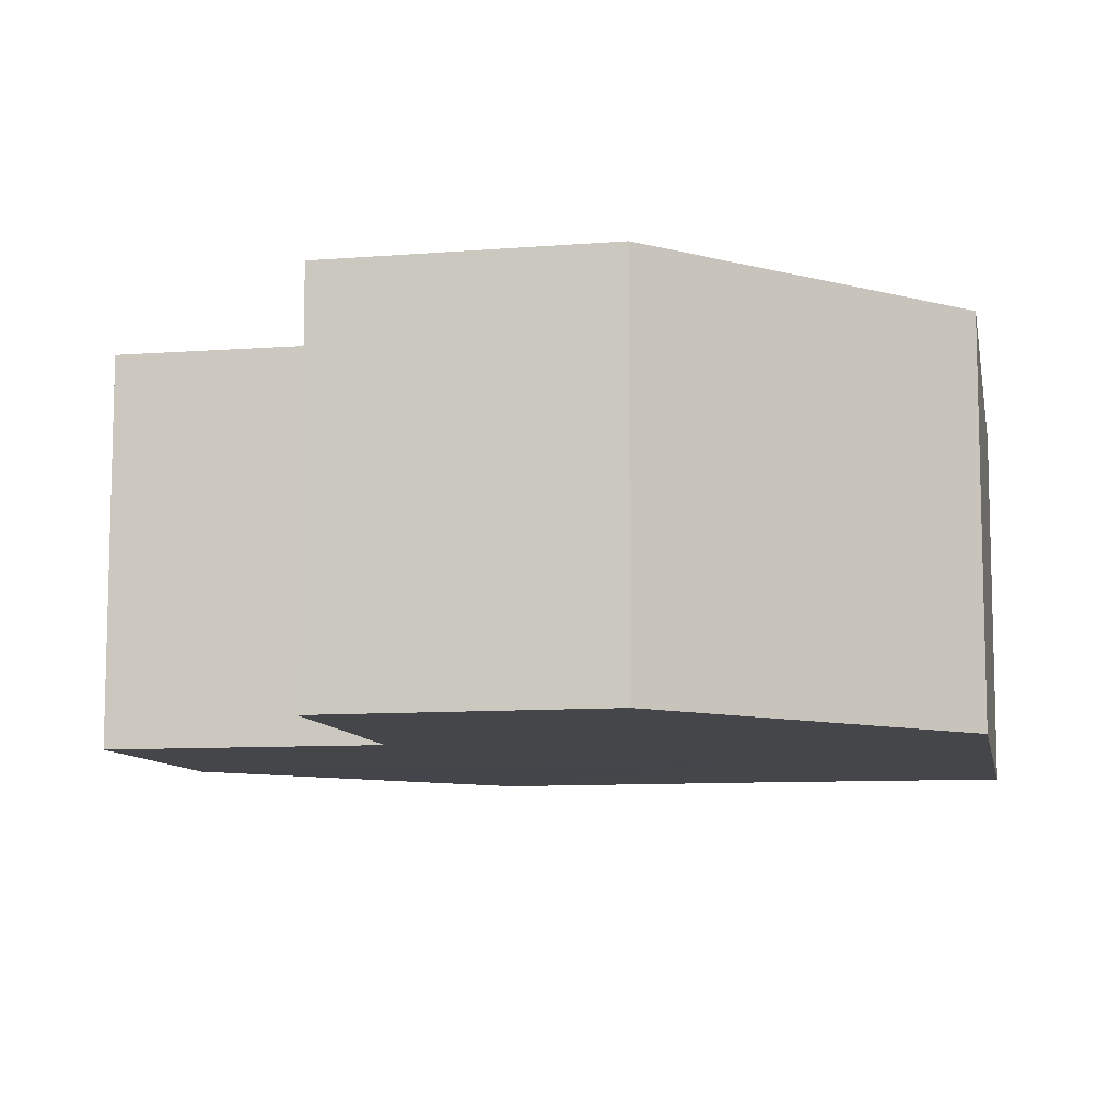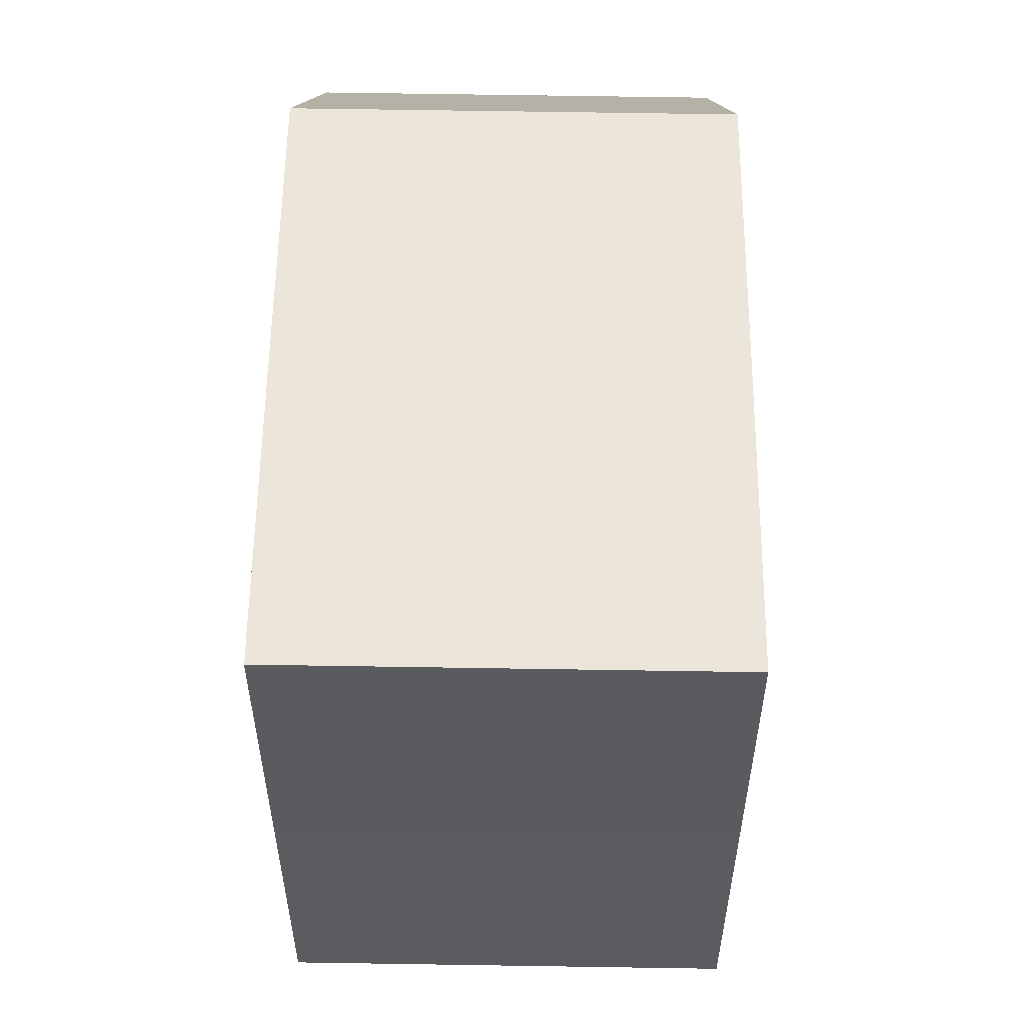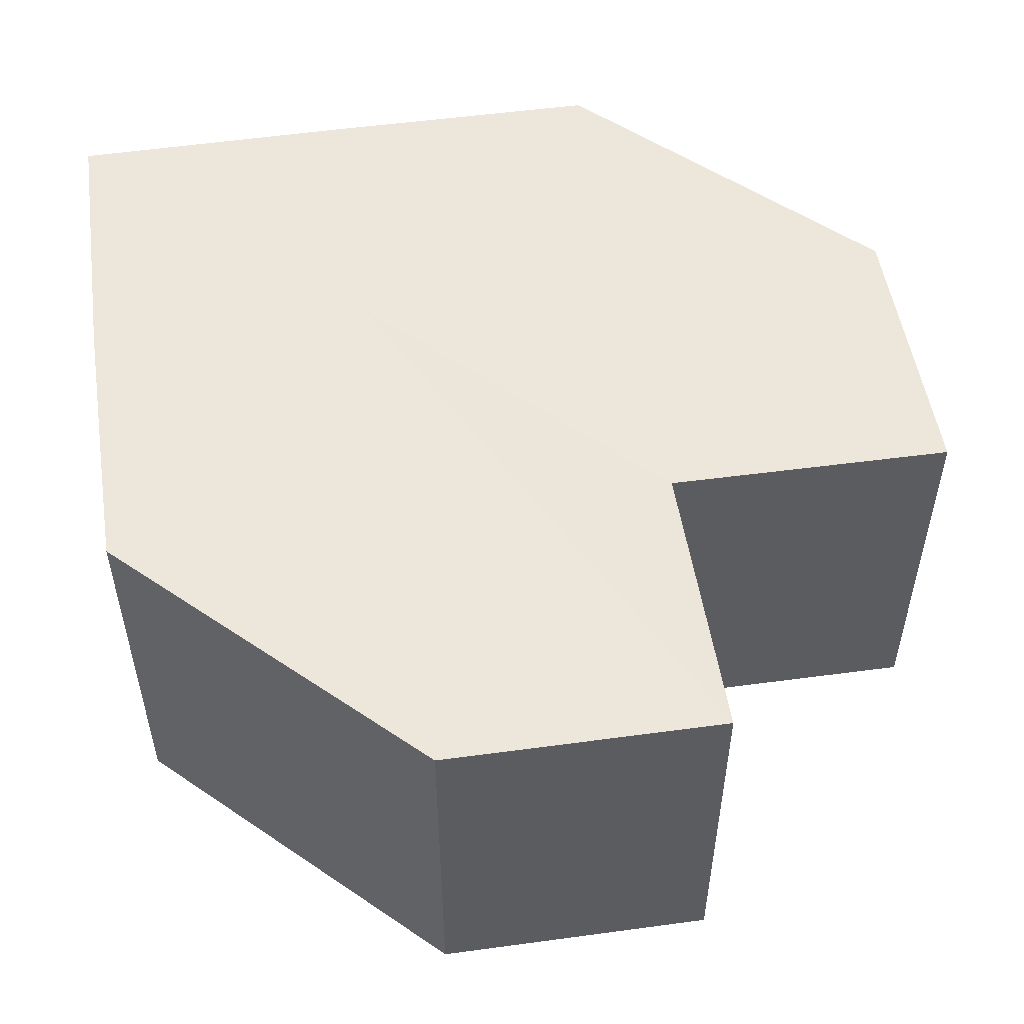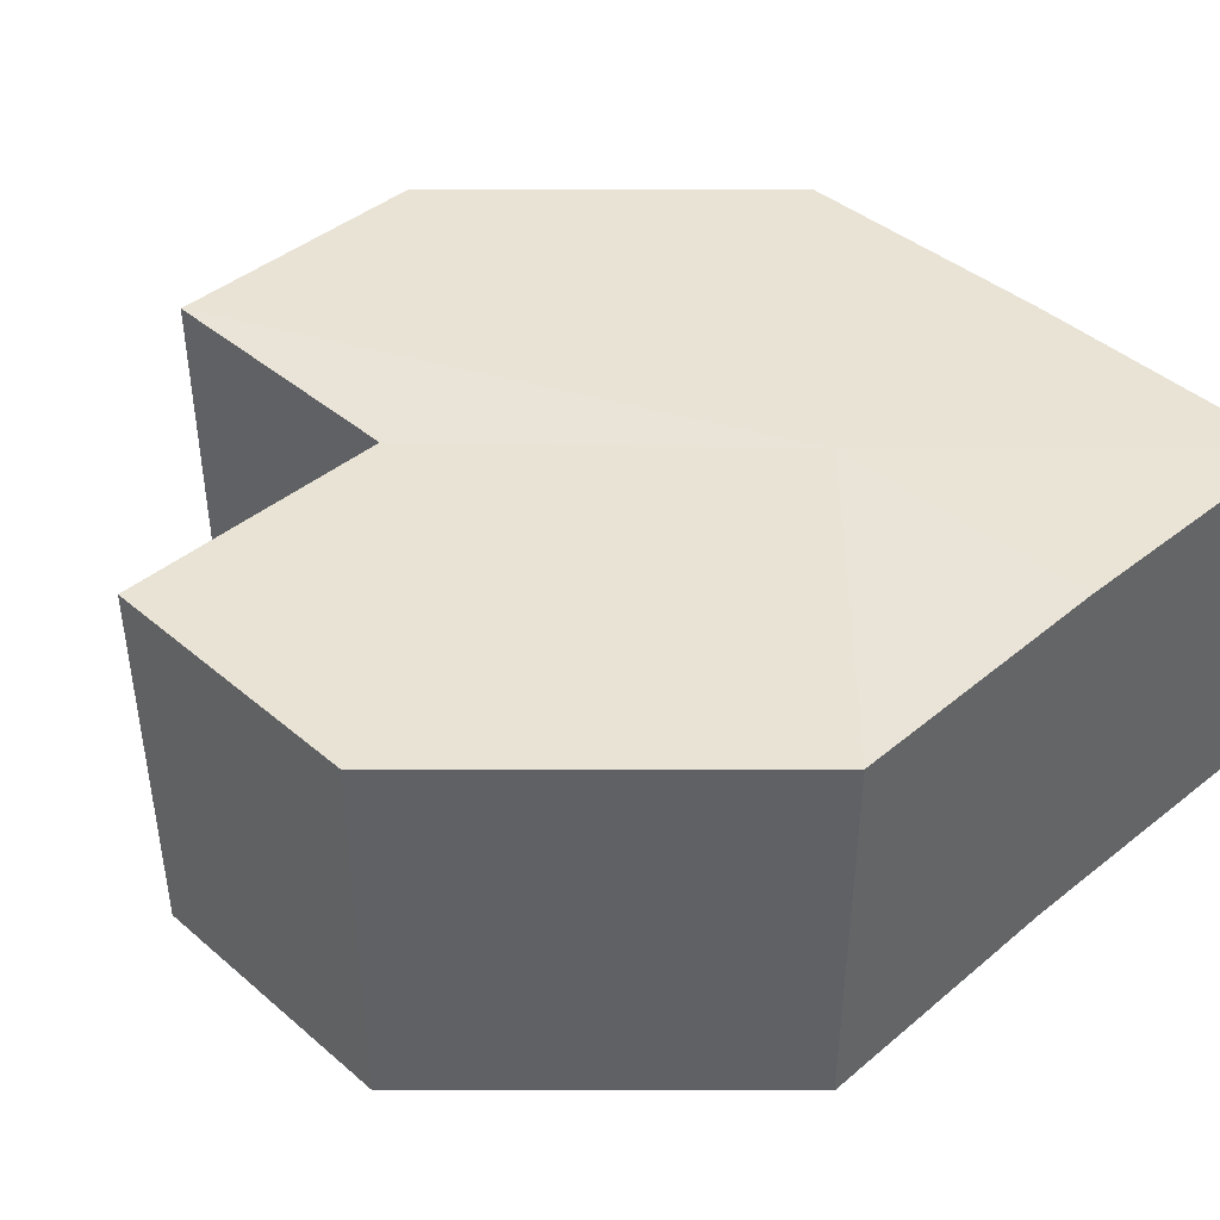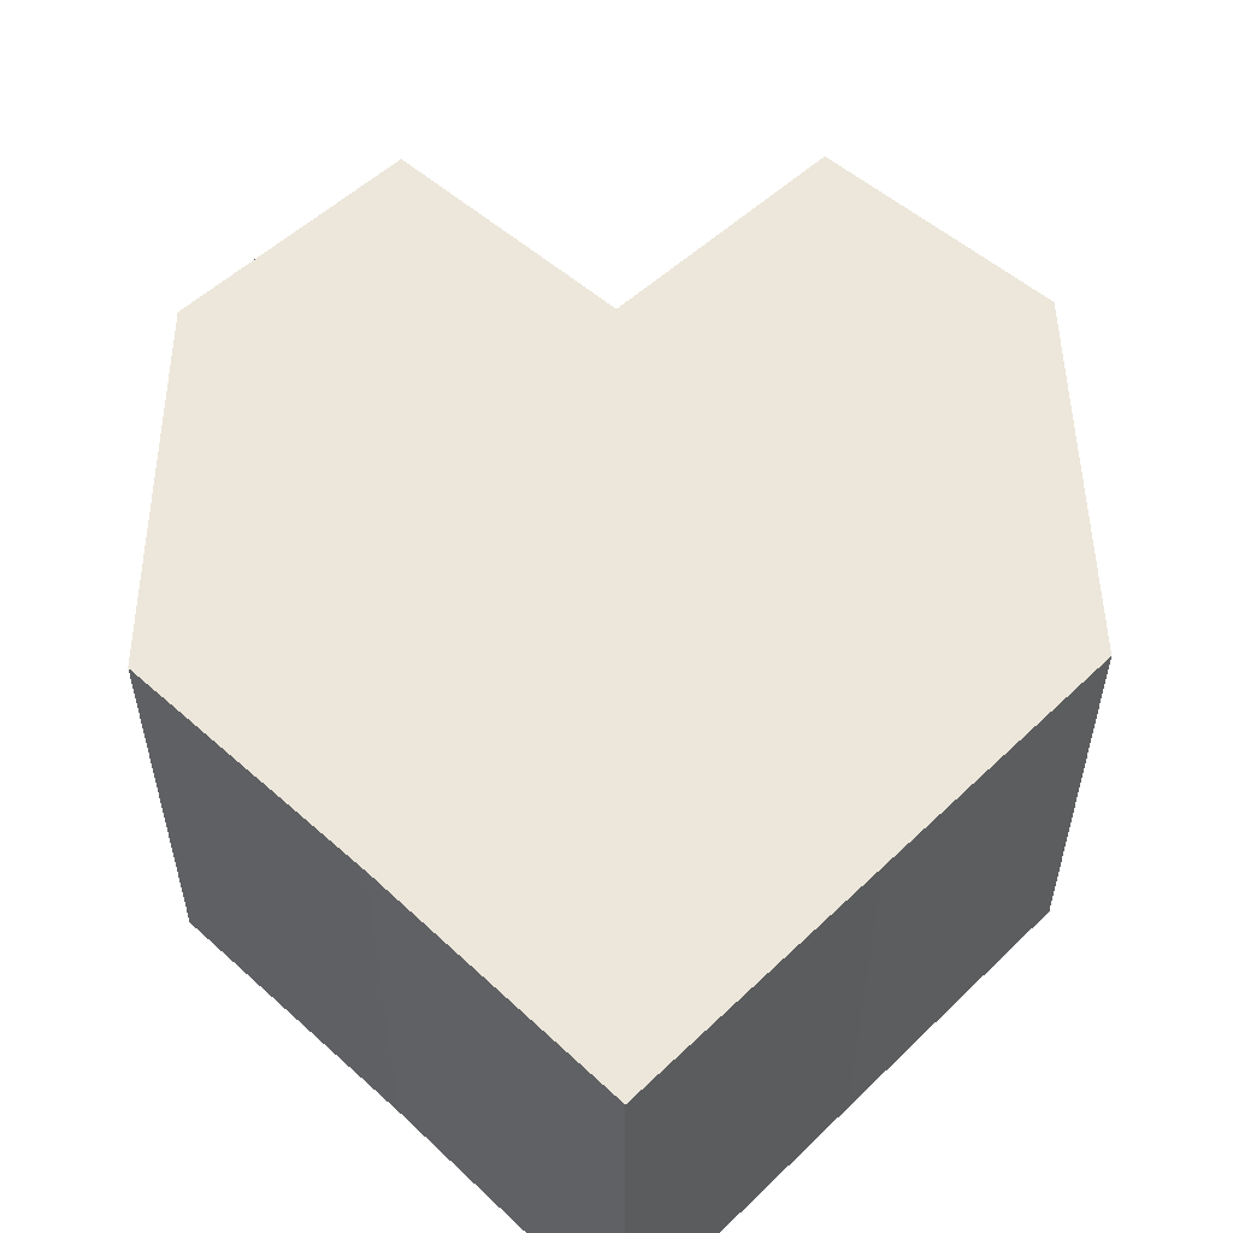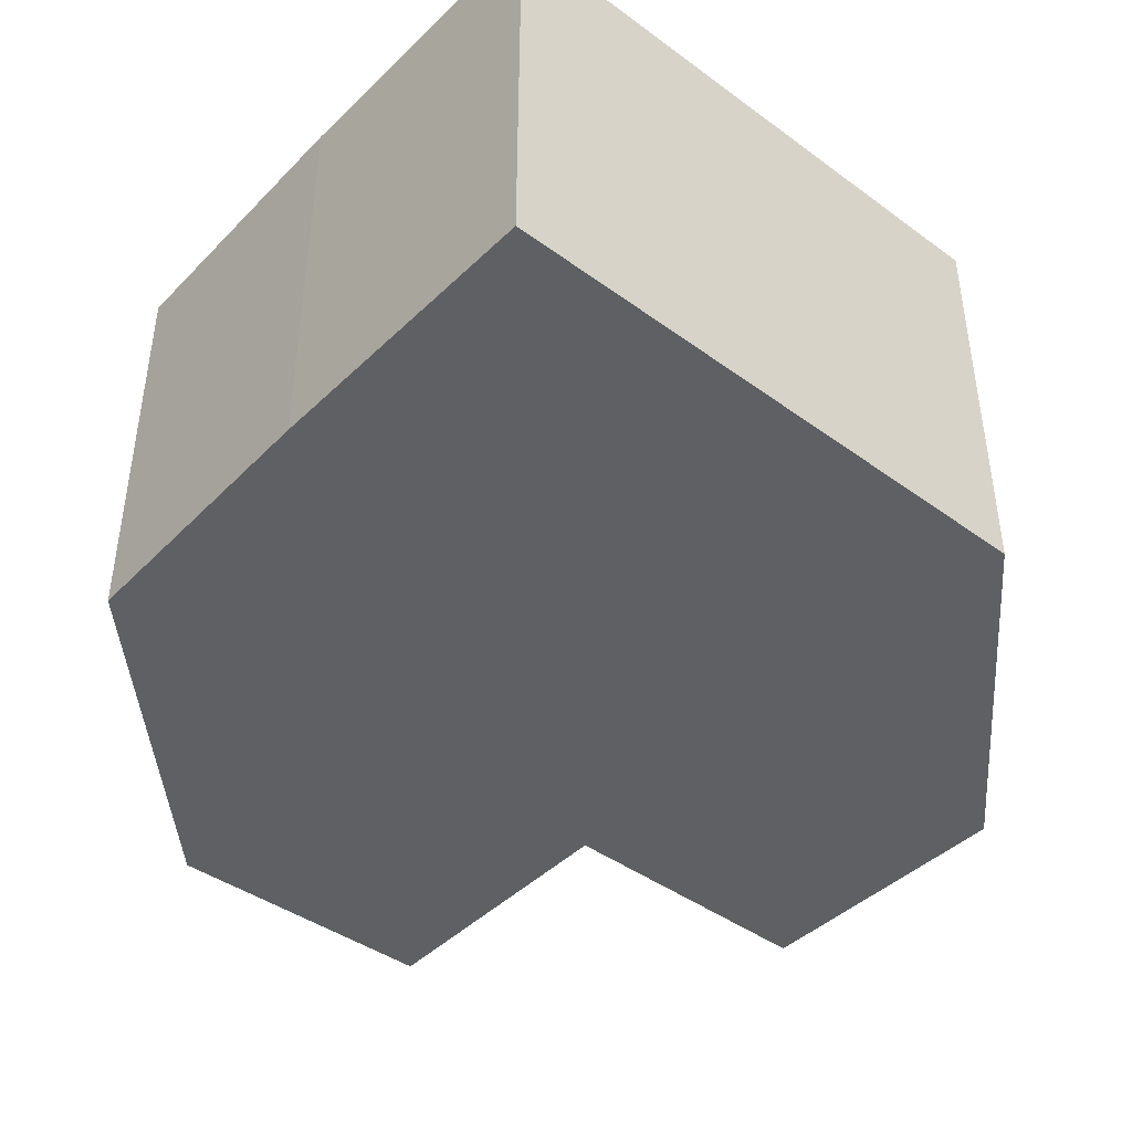
<metadata>
{"format":"obj","ext":"obj","renderer":"f3d","projection":"perspective","resolution":1024,"background":"white","views":[{"elev":-9.5,"azim":101.2,"up":"+Z"},{"elev":56.2,"azim":-89.4,"up":"+Y"},{"elev":52.6,"azim":-8.6,"up":"+Z"},{"elev":42.2,"azim":135.5,"up":"+Z"},{"elev":52.1,"azim":-135.6,"up":"+Z"},{"elev":-42.7,"azim":-130.6,"up":"+Z"}]}
</metadata>
<code>
o 13528
v 2242 1891 13.49
v 2242 1891 13.49
v 2242 1891 13.47
v 2242 1891 13.49
v 2242 1891 13.47
v 2242 1891 13.49
v 2242 1891 13.47
v 2242 1891 13.49
v 2242 1891 13.47
v 2242 1891 13.49
v 2242 1891 13.47
v 2242 1891 13.49
v 2242 1891 13.47
v 2242 1891 13.49
v 2242 1891 13.47
v 2242 1891 13.49
v 2242 1891 13.47
v 2242 1891 13.49
v 2242 1891 13.49
v 2242 1891 13.49
v 2242 1891 13.49
v 2242 1891 13.49
v 2242 1891 13.47
v 2242 1891 13.47
v 2242 1891 13.49
v 2242 1891 13.49
v 2242 1891 13.49
v 2242 1891 13.47
v 2242 1891 13.47
v 2242 1891 13.49
v 2242 1891 13.49
v 2242 1891 13.49
v 2242 1891 13.49
v 2242 1891 13.49
v 2242 1891 13.49
v 2242 1891 13.47
v 2242 1891 13.47
v 2242 1891 13.47
v 2242 1891 13.49
v 2242 1891 13.47
v 2242 1891 13.49
v 2242 1891 13.47
v 2242 1891 13.49
v 2242 1891 13.49
v 2242 1891 13.49
v 2242 1891 13.49
v 2242 1891 13.47
v 2242 1891 13.49
v 2242 1891 13.47
v 2242 1891 13.49
v 2242 1891 13.47
v 2242 1891 13.47
v 2242 1891 13.47
v 2242 1891 13.47
v 2242 1891 13.47
v 2242 1891 13.47
v 2242 1891 13.47
v 2242 1891 13.47
v 2242 1891 13.47
v 2242 1891 13.47
v 2242 1891 13.47
v 2242 1891 13.47
f 1 2 3
f 4 1 5
f 6 4 7
f 8 6 9
f 9 10 11
f 11 12 13
f 13 14 15
f 15 16 17
f 18 16 19
f 18 19 20
f 18 20 21
f 18 22 16
f 23 22 24
f 25 26 23
f 18 27 22
f 28 27 29
f 30 31 28
f 18 32 27
f 18 33 32
f 18 34 33
f 18 35 34
f 18 21 35
f 36 35 37
f 38 39 36
f 40 41 38
f 42 43 40
f 44 45 42
f 45 46 47
f 46 48 49
f 48 50 51
f 52 53 54
f 52 55 53
f 52 54 56
f 52 57 55
f 52 56 58
f 52 59 57
f 52 58 60
f 52 61 59
f 52 60 62
f 52 62 61

</code>
